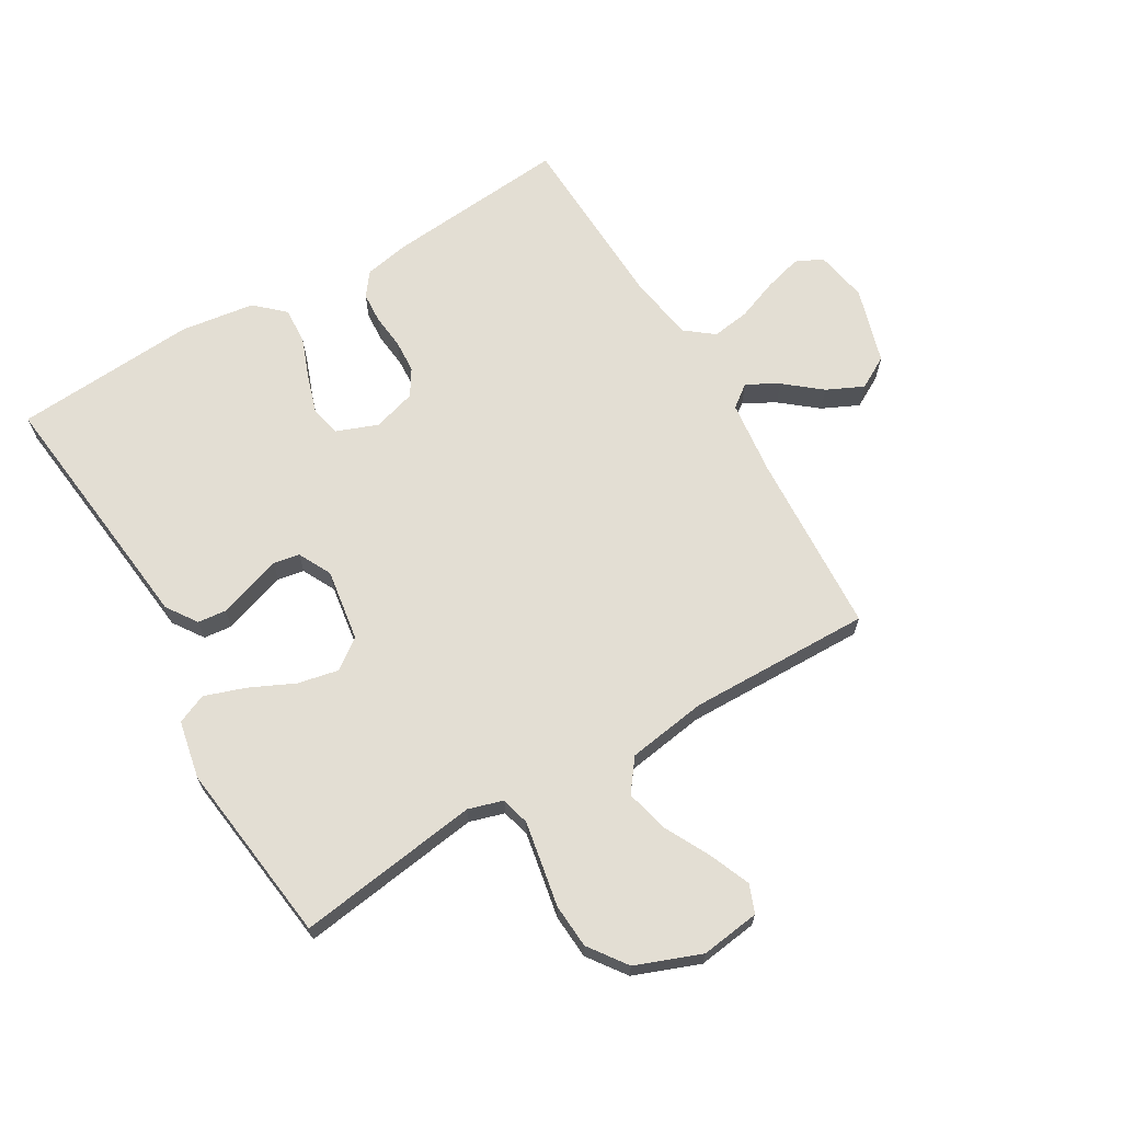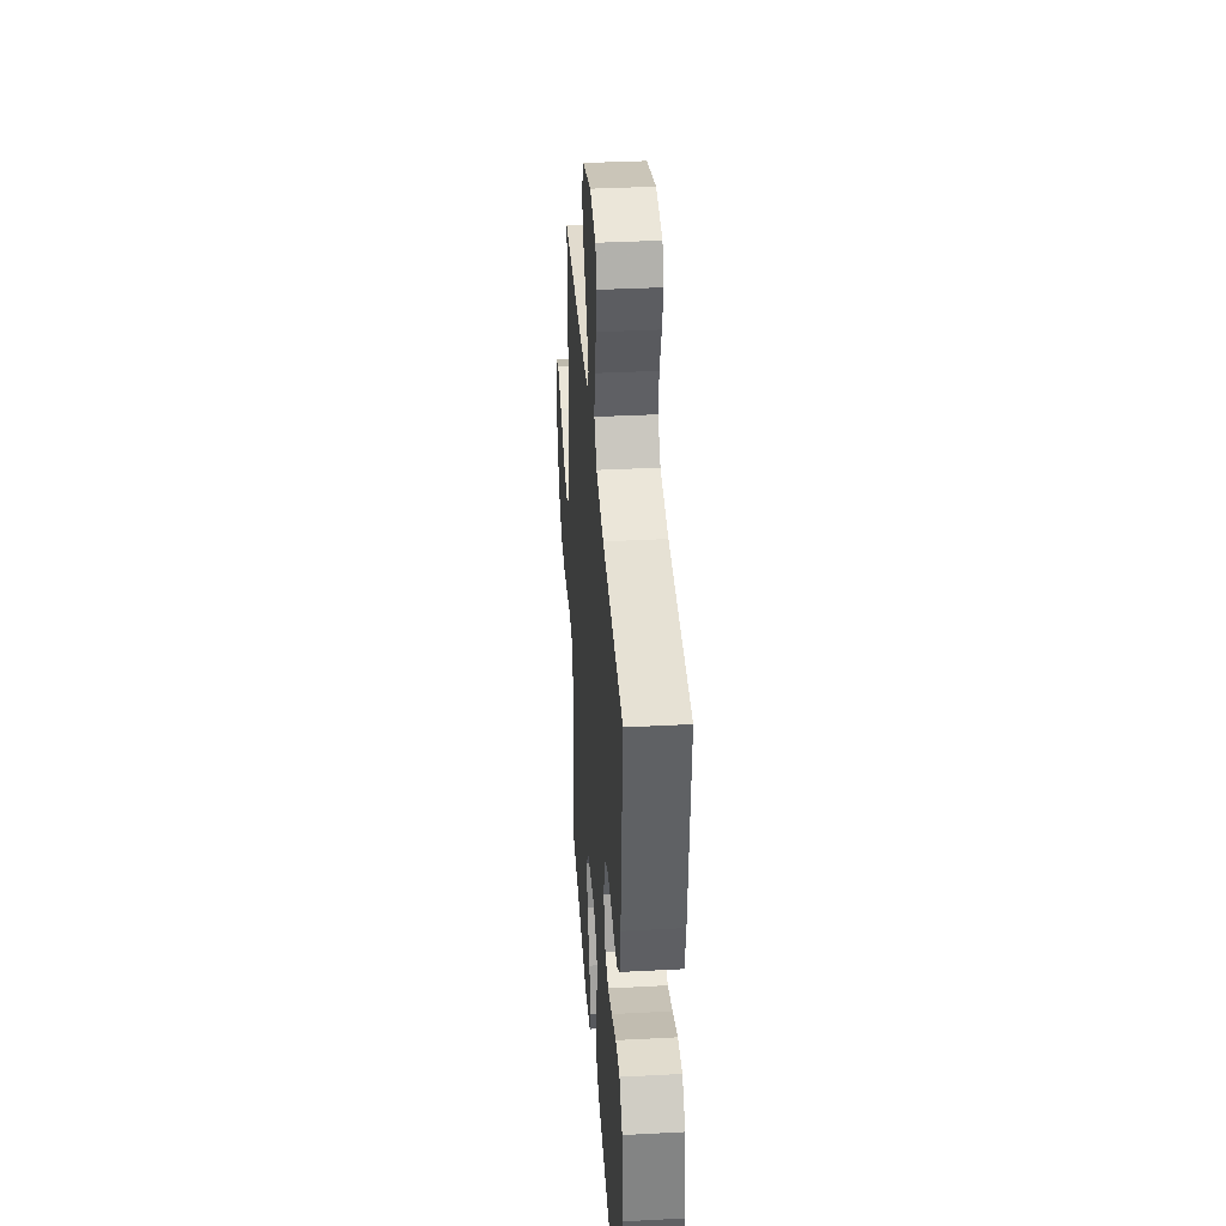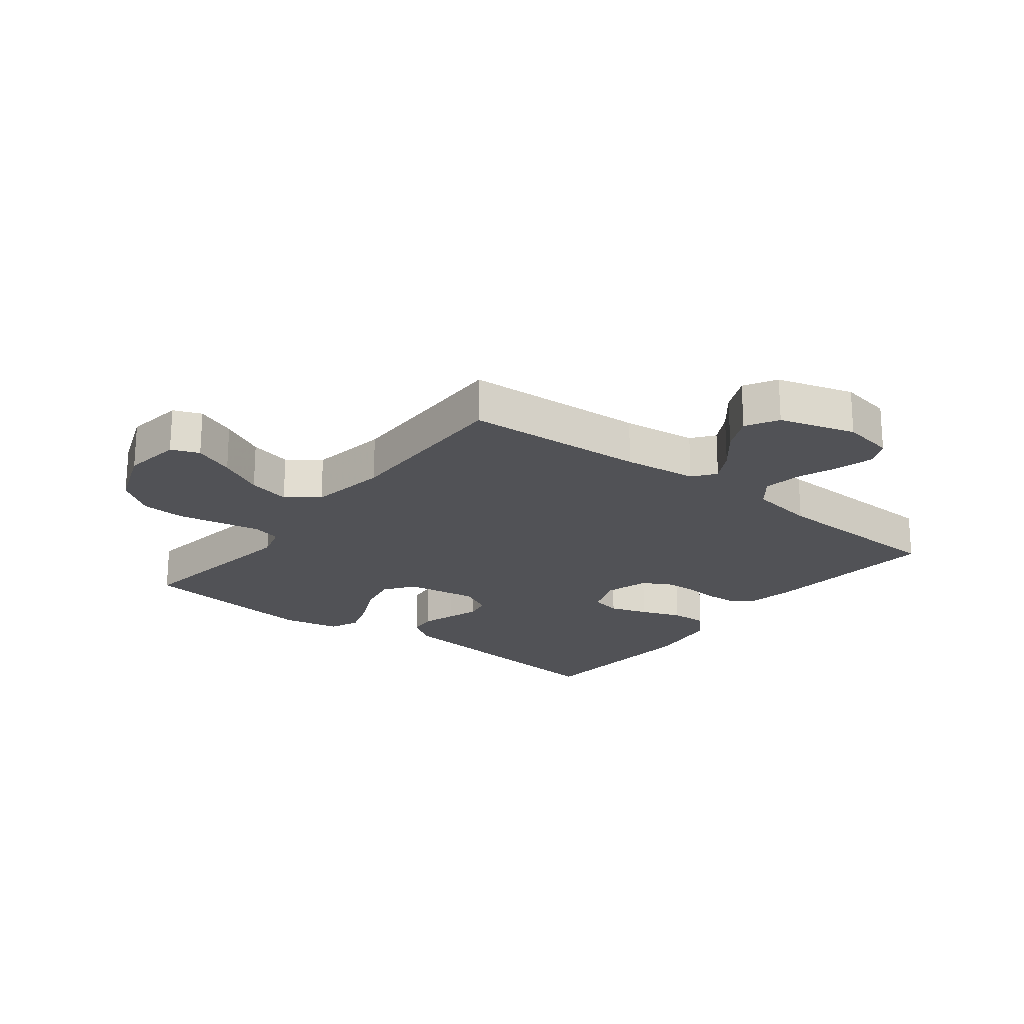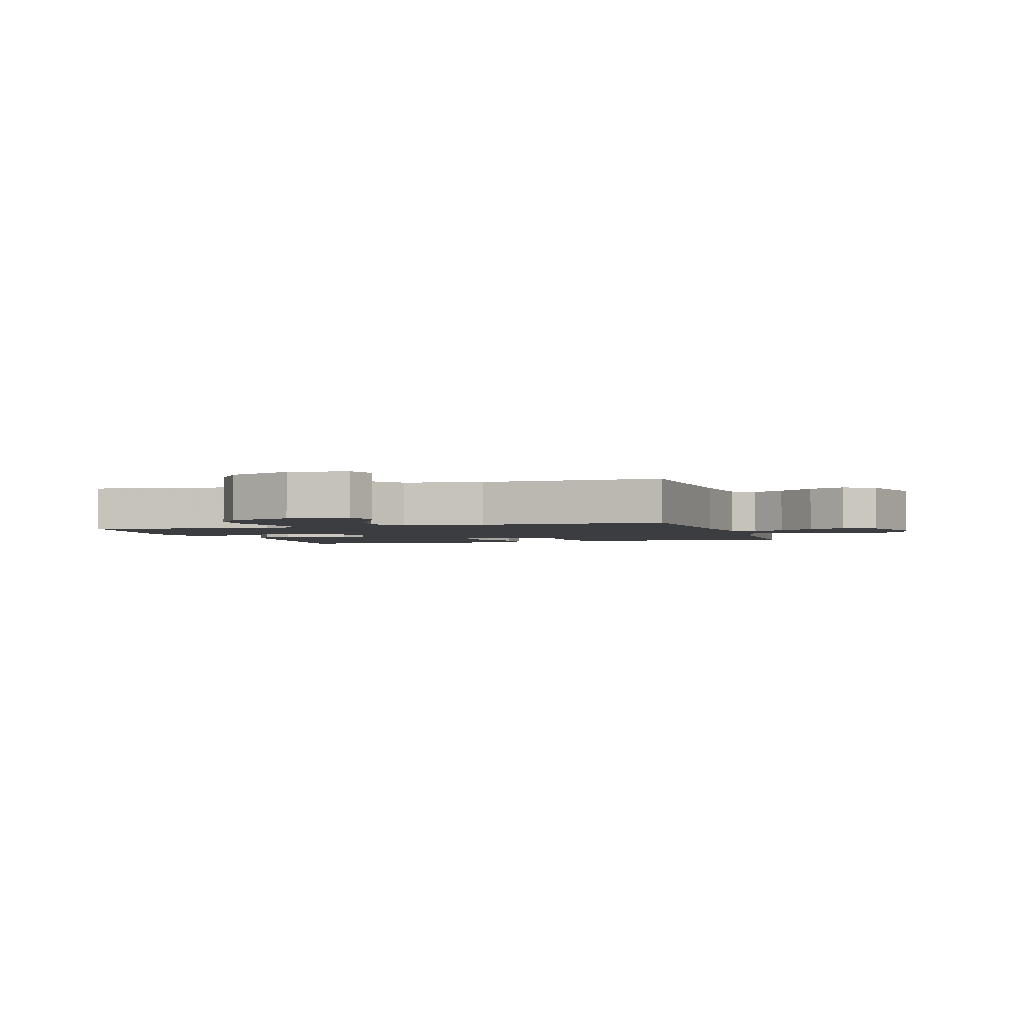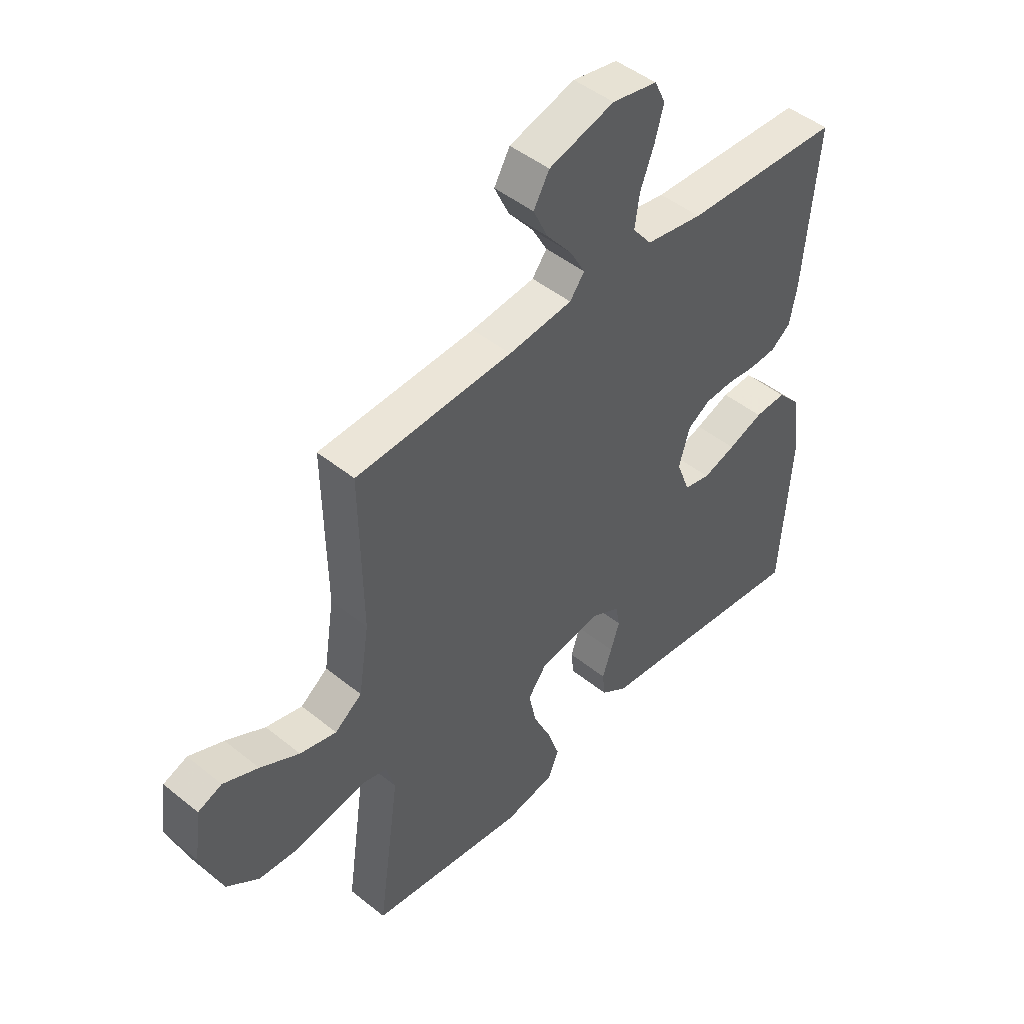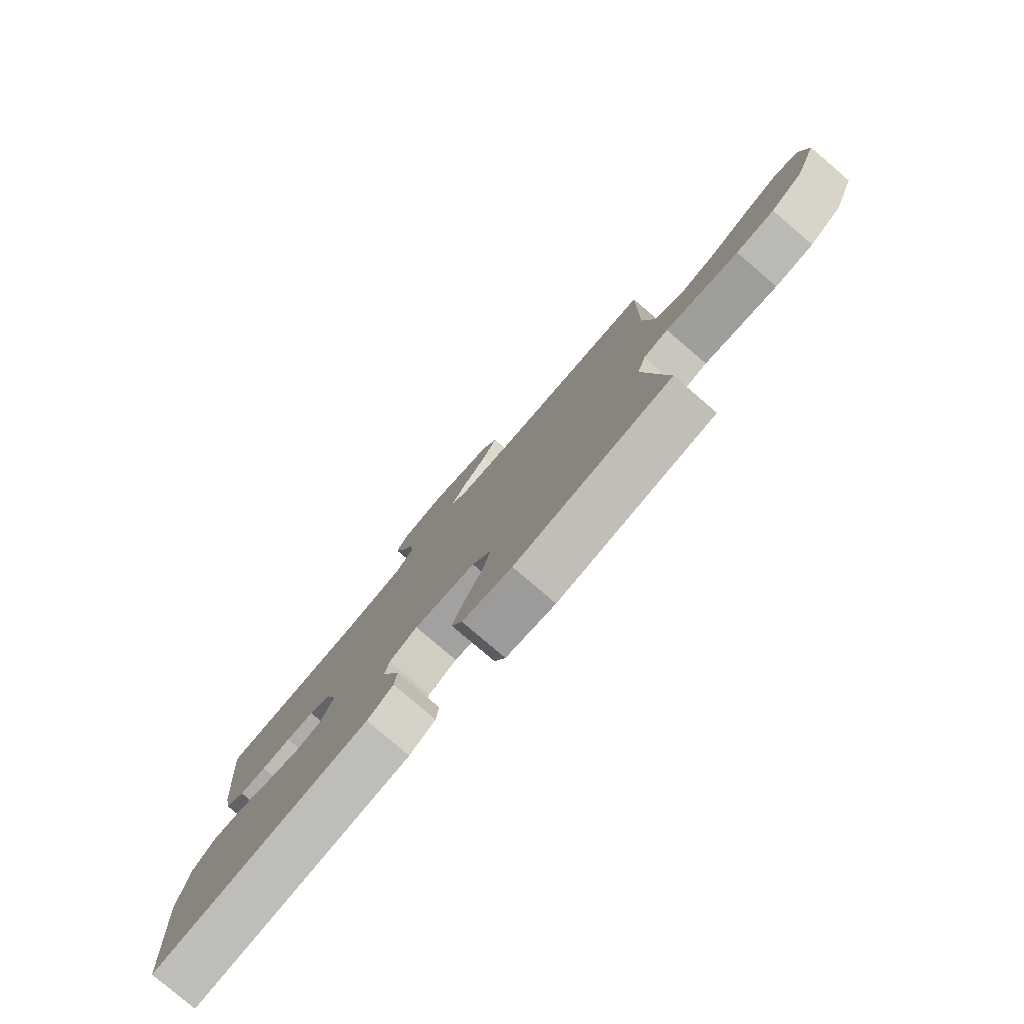
<metadata>
{"format":"obj","ext":"obj","renderer":"f3d","projection":"perspective","resolution":1024,"background":"white","views":[{"elev":67.2,"azim":-120.4,"up":"+Y"},{"elev":37.0,"azim":86.1,"up":"+Z"},{"elev":-21.2,"azim":-37.8,"up":"+Y"},{"elev":-2.4,"azim":-72.8,"up":"+Y"},{"elev":46.6,"azim":-47.4,"up":"+Z"},{"elev":-79.9,"azim":-130.5,"up":"+Z"}]}
</metadata>
<code>
v -0.5 0.07 0.5
v -0.2 0.07 0.516
v -0.078 0.07 0.53
v -0.05 0.07 0.567
v -0.079 0.07 0.619
v -0.127 0.07 0.678
v -0.155 0.07 0.738
v -0.125 0.07 0.791
v 0 0.07 0.828
v 0.086 0.07 0.812
v 0.107 0.07 0.768
v 0.09 0.07 0.706
v 0.064 0.07 0.638
v 0.055 0.07 0.576
v 0.091 0.07 0.53
v 0.2 0.07 0.512
v 0.5 0.07 0.5
v 0.473 0.07 0.2
v 0.459 0.07 0.127
v 0.421 0.07 0.098
v 0.37 0.07 0.095
v 0.313 0.07 0.101
v 0.259 0.07 0.098
v 0.216 0.07 0.071
v 0.195 0.07 0
v 0.221 0.07 -0.068
v 0.271 0.07 -0.079
v 0.334 0.07 -0.059
v 0.401 0.07 -0.034
v 0.461 0.07 -0.031
v 0.504 0.07 -0.078
v 0.521 0.07 -0.2
v 0.5 0.07 -0.5
v 0.2 0.07 -0.466
v 0.082 0.07 -0.453
v 0.032 0.07 -0.419
v 0.027 0.07 -0.372
v 0.045 0.07 -0.319
v 0.062 0.07 -0.267
v 0.054 0.07 -0.224
v 0 0.07 -0.196
v -0.119 0.07 -0.214
v -0.155 0.07 -0.263
v -0.141 0.07 -0.33
v -0.107 0.07 -0.403
v -0.084 0.07 -0.47
v -0.105 0.07 -0.519
v -0.2 0.07 -0.538
v -0.5 0.07 -0.5
v -0.458 0.07 -0.2
v -0.475 0.07 -0.143
v -0.522 0.07 -0.131
v -0.588 0.07 -0.143
v -0.662 0.07 -0.157
v -0.735 0.07 -0.152
v -0.797 0.07 -0.107
v -0.838 0.07 0
v -0.825 0.07 0.097
v -0.779 0.07 0.115
v -0.712 0.07 0.087
v -0.637 0.07 0.048
v -0.567 0.07 0.031
v -0.515 0.07 0.07
v -0.495 0.07 0.2
v -0.5 0 0.5
v -0.2 0 0.516
v -0.078 0 0.53
v -0.05 0 0.567
v -0.079 0 0.619
v -0.127 0 0.678
v -0.155 0 0.738
v -0.125 0 0.791
v 0 0 0.828
v 0.086 0 0.812
v 0.107 0 0.768
v 0.09 0 0.706
v 0.064 0 0.638
v 0.055 0 0.576
v 0.091 0 0.53
v 0.2 0 0.512
v 0.5 0 0.5
v 0.473 0 0.2
v 0.459 0 0.127
v 0.421 0 0.098
v 0.37 0 0.095
v 0.313 0 0.101
v 0.259 0 0.098
v 0.216 0 0.071
v 0.195 0 0
v 0.221 0 -0.068
v 0.271 0 -0.079
v 0.334 0 -0.059
v 0.401 0 -0.034
v 0.461 0 -0.031
v 0.504 0 -0.078
v 0.521 0 -0.2
v 0.5 0 -0.5
v 0.2 0 -0.466
v 0.082 0 -0.453
v 0.032 0 -0.419
v 0.027 0 -0.372
v 0.045 0 -0.319
v 0.062 0 -0.267
v 0.054 0 -0.224
v 0 0 -0.196
v -0.119 0 -0.214
v -0.155 0 -0.263
v -0.141 0 -0.33
v -0.107 0 -0.403
v -0.084 0 -0.47
v -0.105 0 -0.519
v -0.2 0 -0.538
v -0.5 0 -0.5
v -0.458 0 -0.2
v -0.475 0 -0.143
v -0.522 0 -0.131
v -0.588 0 -0.143
v -0.662 0 -0.157
v -0.735 0 -0.152
v -0.797 0 -0.107
v -0.838 0 0
v -0.825 0 0.097
v -0.779 0 0.115
v -0.712 0 0.087
v -0.637 0 0.048
v -0.567 0 0.031
v -0.515 0 0.07
v -0.495 0 0.2
f 59 60 61
f 58 59 61
f 57 58 61
f 56 57 61
f 55 56 61
f 54 55 61
f 53 54 61
f 52 53 61 62
f 51 52 62 63
f 48 49 50
f 47 48 50
f 46 47 50
f 45 46 50
f 44 45 50
f 51 63 64
f 50 51 64
f 44 50 64
f 43 44 64
f 36 37 38
f 35 36 38
f 34 35 38
f 34 38 39
f 33 34 39
f 32 33 39
f 31 32 39
f 30 31 39
f 29 30 39
f 28 29 39
f 27 28 39 40
f 20 21 22
f 19 20 22
f 18 19 22
f 17 18 22
f 16 17 22
f 15 16 22 23
f 14 15 23 24
f 11 12 13
f 10 11 13
f 9 10 13
f 8 9 13
f 7 8 13
f 6 7 13
f 5 6 13
f 4 5 13 14
f 14 24 25
f 4 14 25
f 3 4 25
f 64 1 2
f 43 64 2
f 42 43 2
f 26 27 40 41
f 26 41 42
f 25 26 42
f 3 25 42
f 2 3 42
f 125 124 123
f 125 123 122
f 125 122 121
f 125 121 120
f 125 120 119
f 125 119 118
f 125 118 117
f 126 125 117 116
f 127 126 116 115
f 114 113 112
f 114 112 111
f 114 111 110
f 114 110 109
f 114 109 108
f 128 127 115
f 128 115 114
f 128 114 108
f 128 108 107
f 102 101 100
f 102 100 99
f 102 99 98
f 103 102 98
f 103 98 97
f 103 97 96
f 103 96 95
f 103 95 94
f 103 94 93
f 103 93 92
f 104 103 92 91
f 86 85 84
f 86 84 83
f 86 83 82
f 86 82 81
f 86 81 80
f 87 86 80 79
f 88 87 79 78
f 77 76 75
f 77 75 74
f 77 74 73
f 77 73 72
f 77 72 71
f 77 71 70
f 77 70 69
f 78 77 69 68
f 89 88 78
f 89 78 68
f 89 68 67
f 66 65 128
f 66 128 107
f 66 107 106
f 105 104 91 90
f 106 105 90
f 106 90 89
f 106 89 67
f 106 67 66
f 1 65 66 2
f 2 66 67 3
f 3 67 68 4
f 4 68 69 5
f 5 69 70 6
f 6 70 71 7
f 7 71 72 8
f 8 72 73 9
f 9 73 74 10
f 10 74 75 11
f 11 75 76 12
f 12 76 77 13
f 13 77 78 14
f 14 78 79 15
f 15 79 80 16
f 16 80 81 17
f 17 81 82 18
f 18 82 83 19
f 19 83 84 20
f 20 84 85 21
f 21 85 86 22
f 22 86 87 23
f 23 87 88 24
f 24 88 89 25
f 25 89 90 26
f 26 90 91 27
f 27 91 92 28
f 28 92 93 29
f 29 93 94 30
f 30 94 95 31
f 31 95 96 32
f 32 96 97 33
f 33 97 98 34
f 34 98 99 35
f 35 99 100 36
f 36 100 101 37
f 37 101 102 38
f 38 102 103 39
f 39 103 104 40
f 40 104 105 41
f 41 105 106 42
f 42 106 107 43
f 43 107 108 44
f 44 108 109 45
f 45 109 110 46
f 46 110 111 47
f 47 111 112 48
f 48 112 113 49
f 49 113 114 50
f 50 114 115 51
f 51 115 116 52
f 52 116 117 53
f 53 117 118 54
f 54 118 119 55
f 55 119 120 56
f 56 120 121 57
f 57 121 122 58
f 58 122 123 59
f 59 123 124 60
f 60 124 125 61
f 61 125 126 62
f 62 126 127 63
f 63 127 128 64
f 64 128 65 1

</code>
